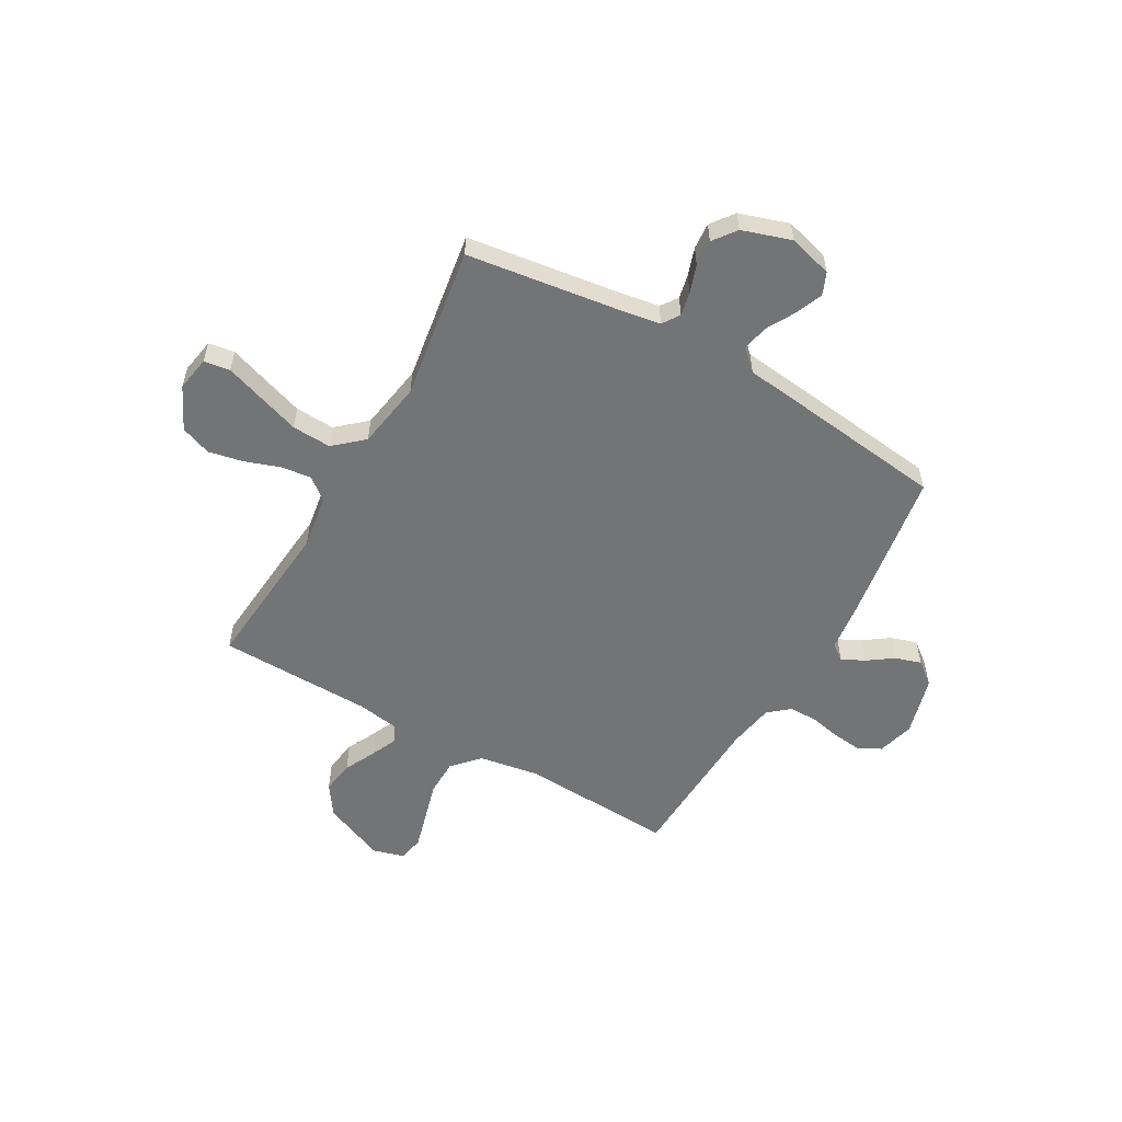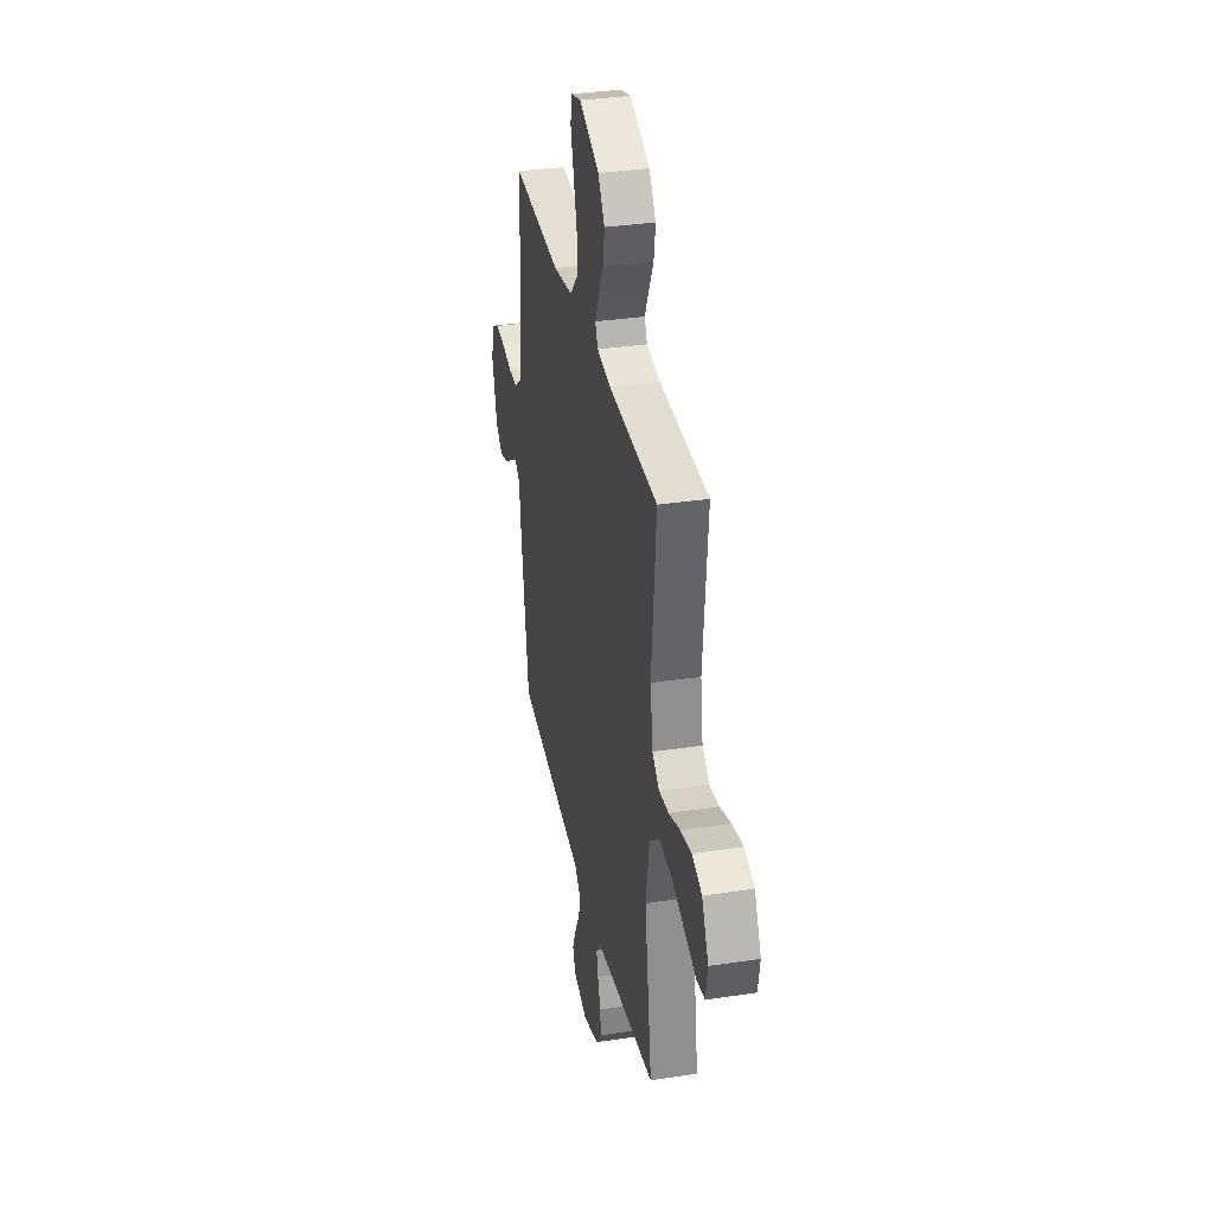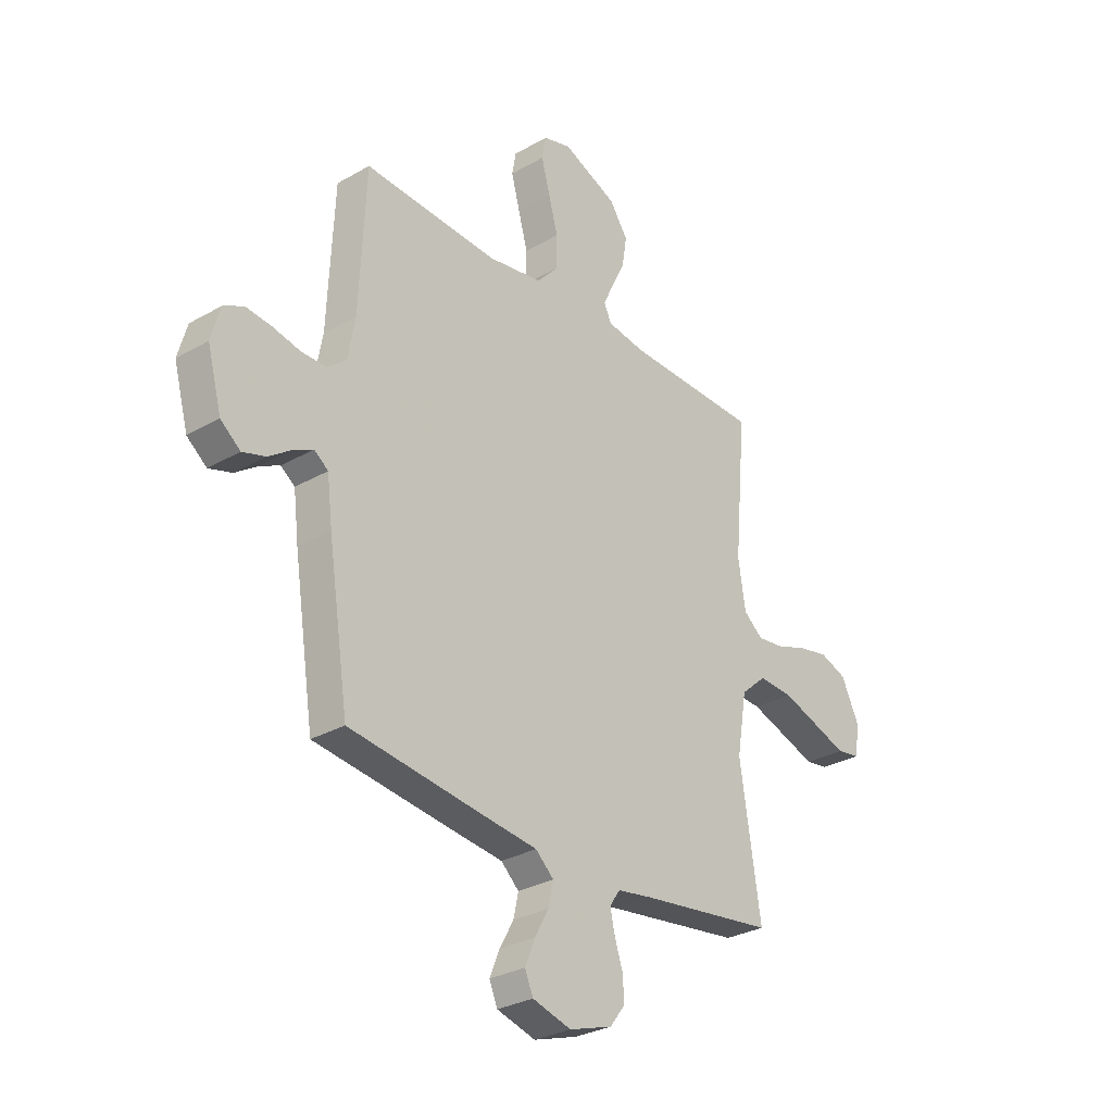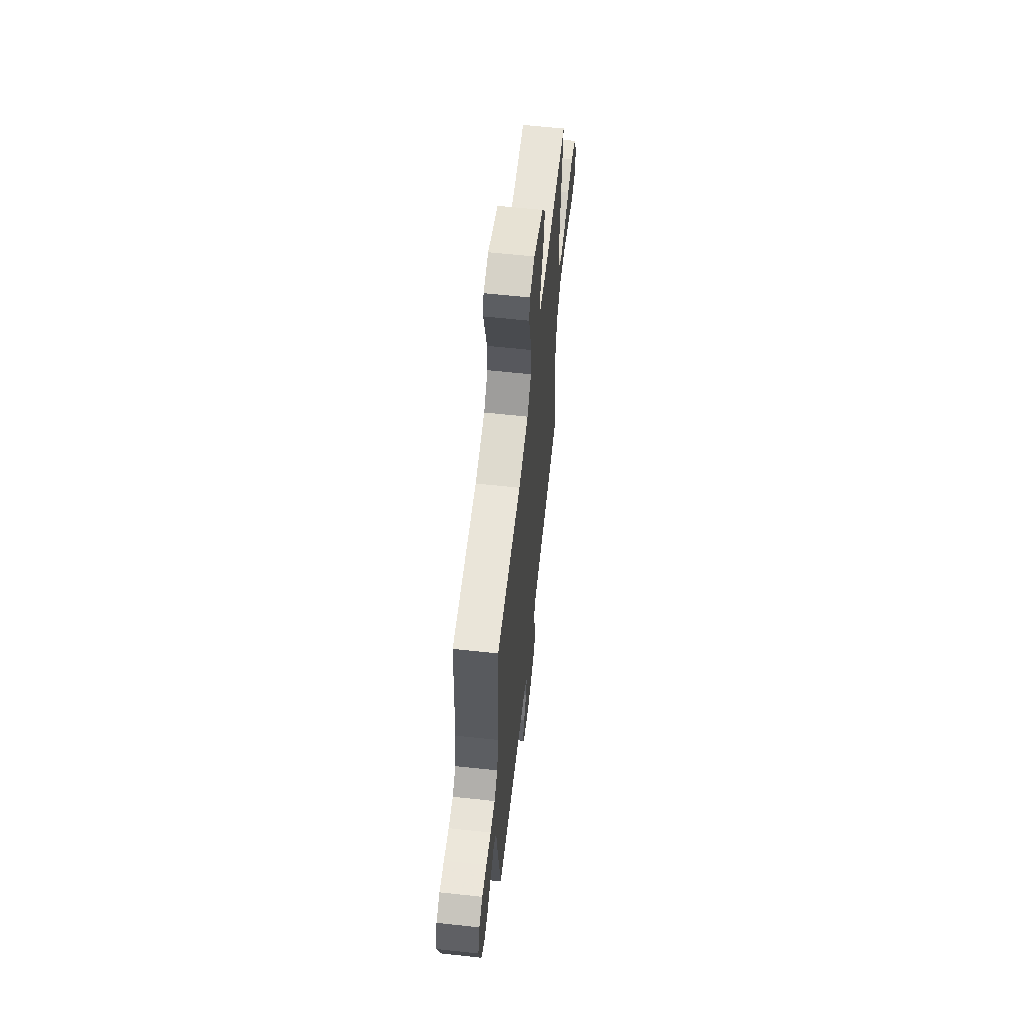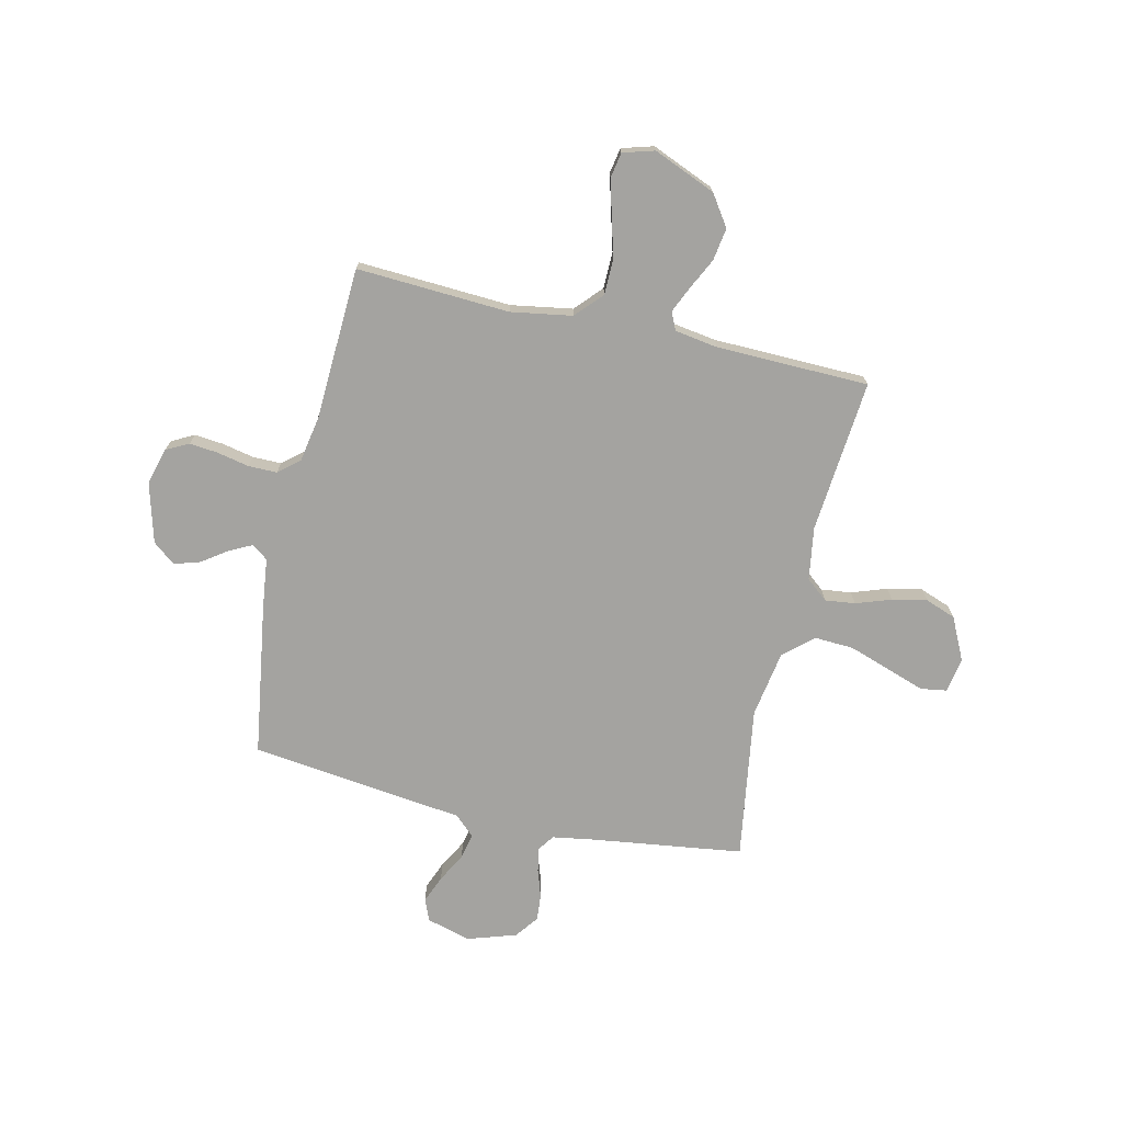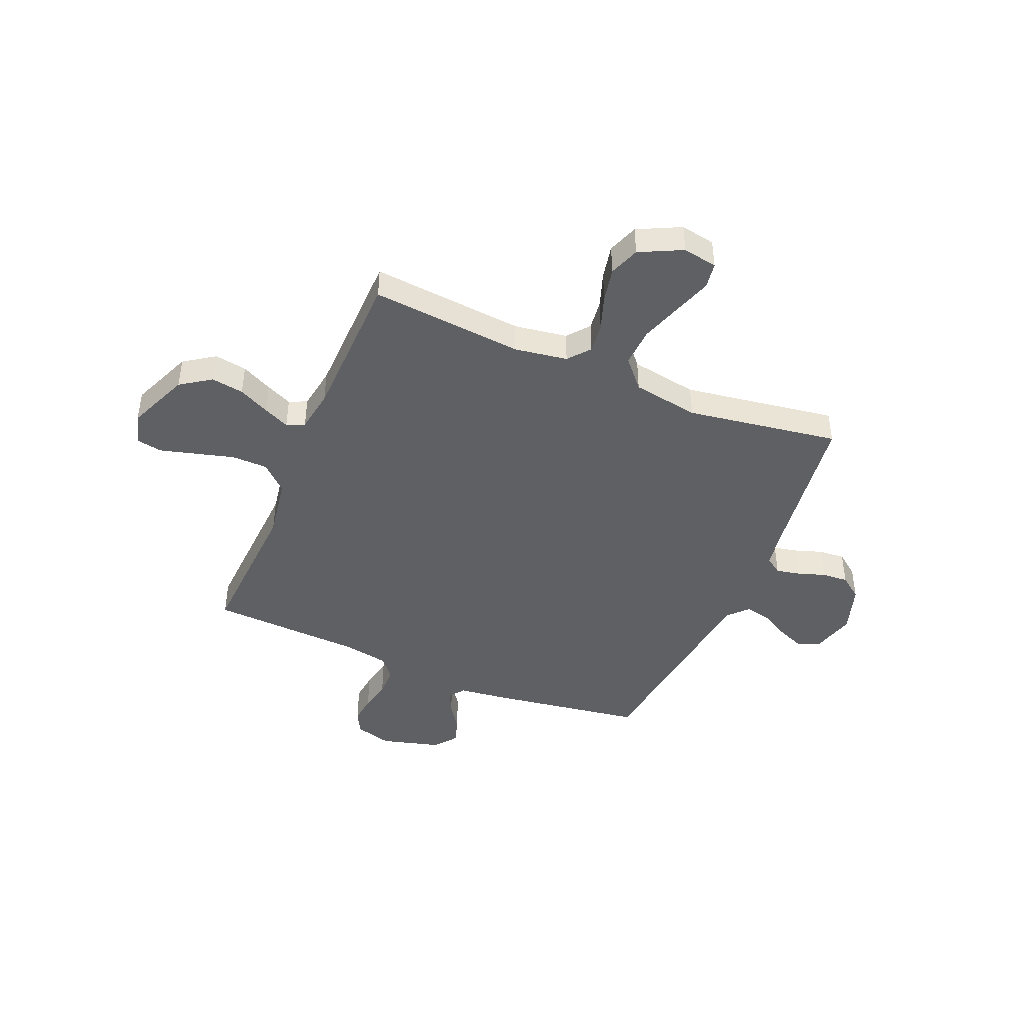
<metadata>
{"format":"obj","ext":"obj","renderer":"f3d","projection":"perspective","resolution":1024,"background":"white","views":[{"elev":-56.1,"azim":150.4,"up":"+Y"},{"elev":34.0,"azim":78.4,"up":"+Z"},{"elev":-29.7,"azim":-49.9,"up":"+Z"},{"elev":61.5,"azim":-83.7,"up":"+Z"},{"elev":-72.9,"azim":-12.9,"up":"+Y"},{"elev":-44.1,"azim":67.2,"up":"+Y"}]}
</metadata>
<code>
v 0.5 0.07 0.5
v 0.473 0.07 0.2
v 0.489 0.07 0.096
v 0.532 0.07 0.061
v 0.591 0.07 0.068
v 0.66 0.07 0.092
v 0.728 0.07 0.106
v 0.788 0.07 0.084
v 0.829 0.07 0
v 0.817 0.07 -0.068
v 0.766 0.07 -0.076
v 0.693 0.07 -0.051
v 0.61 0.07 -0.023
v 0.533 0.07 -0.019
v 0.476 0.07 -0.069
v 0.454 0.07 -0.2
v 0.5 0.07 -0.5
v 0.2 0.07 -0.541
v 0.121 0.07 -0.554
v 0.098 0.07 -0.587
v 0.108 0.07 -0.634
v 0.126 0.07 -0.688
v 0.13 0.07 -0.74
v 0.096 0.07 -0.785
v 0 0.07 -0.816
v -0.086 0.07 -0.792
v -0.104 0.07 -0.749
v -0.082 0.07 -0.695
v -0.051 0.07 -0.639
v -0.04 0.07 -0.588
v -0.08 0.07 -0.551
v -0.2 0.07 -0.537
v -0.5 0.07 -0.5
v -0.546 0.07 -0.2
v -0.558 0.07 -0.102
v -0.589 0.07 -0.079
v -0.633 0.07 -0.101
v -0.683 0.07 -0.136
v -0.734 0.07 -0.152
v -0.778 0.07 -0.117
v -0.81 0.07 0
v -0.79 0.07 0.072
v -0.746 0.07 0.095
v -0.689 0.07 0.089
v -0.627 0.07 0.076
v -0.571 0.07 0.076
v -0.53 0.07 0.11
v -0.514 0.07 0.2
v -0.5 0.07 0.5
v -0.2 0.07 0.484
v -0.08 0.07 0.504
v -0.032 0.07 0.556
v -0.031 0.07 0.627
v -0.052 0.07 0.703
v -0.071 0.07 0.773
v -0.062 0.07 0.823
v 0 0.07 0.841
v 0.122 0.07 0.79
v 0.163 0.07 0.73
v 0.153 0.07 0.666
v 0.123 0.07 0.605
v 0.1 0.07 0.554
v 0.116 0.07 0.519
v 0.2 0.07 0.506
v 0.5 0 0.5
v 0.473 0 0.2
v 0.489 0 0.096
v 0.532 0 0.061
v 0.591 0 0.068
v 0.66 0 0.092
v 0.728 0 0.106
v 0.788 0 0.084
v 0.829 0 0
v 0.817 0 -0.068
v 0.766 0 -0.076
v 0.693 0 -0.051
v 0.61 0 -0.023
v 0.533 0 -0.019
v 0.476 0 -0.069
v 0.454 0 -0.2
v 0.5 0 -0.5
v 0.2 0 -0.541
v 0.121 0 -0.554
v 0.098 0 -0.587
v 0.108 0 -0.634
v 0.126 0 -0.688
v 0.13 0 -0.74
v 0.096 0 -0.785
v 0 0 -0.816
v -0.086 0 -0.792
v -0.104 0 -0.749
v -0.082 0 -0.695
v -0.051 0 -0.639
v -0.04 0 -0.588
v -0.08 0 -0.551
v -0.2 0 -0.537
v -0.5 0 -0.5
v -0.546 0 -0.2
v -0.558 0 -0.102
v -0.589 0 -0.079
v -0.633 0 -0.101
v -0.683 0 -0.136
v -0.734 0 -0.152
v -0.778 0 -0.117
v -0.81 0 0
v -0.79 0 0.072
v -0.746 0 0.095
v -0.689 0 0.089
v -0.627 0 0.076
v -0.571 0 0.076
v -0.53 0 0.11
v -0.514 0 0.2
v -0.5 0 0.5
v -0.2 0 0.484
v -0.08 0 0.504
v -0.032 0 0.556
v -0.031 0 0.627
v -0.052 0 0.703
v -0.071 0 0.773
v -0.062 0 0.823
v 0 0 0.841
v 0.122 0 0.79
v 0.163 0 0.73
v 0.153 0 0.666
v 0.123 0 0.605
v 0.1 0 0.554
v 0.116 0 0.519
v 0.2 0 0.506
f 58 59 60 61
f 58 61 62
f 57 58 62
f 56 57 62
f 53 54 55 56
f 53 56 62 63
f 48 49 50
f 47 48 50 51
f 42 43 44 45
f 42 45 46
f 41 42 46
f 40 41 46
f 37 38 39 40
f 36 37 40 46
f 35 36 46 47
f 31 32 33 34
f 31 34 35 47
f 26 27 28 29
f 24 25 26 29
f 24 29 30
f 21 22 23 24
f 20 21 24 30
f 19 20 30 31
f 16 17 18
f 15 16 18 19
f 9 10 11 12
f 9 12 13
f 8 9 13 14
f 5 6 7 8
f 4 5 8 14
f 64 1 2
f 63 64 2 3
f 52 53 63 3
f 19 31 47 51
f 15 19 51 52
f 3 4 14 15
f 3 15 52
f 125 124 123 122
f 126 125 122
f 126 122 121
f 126 121 120
f 120 119 118 117
f 127 126 120 117
f 114 113 112
f 115 114 112 111
f 109 108 107 106
f 110 109 106
f 110 106 105
f 110 105 104
f 104 103 102 101
f 110 104 101 100
f 111 110 100 99
f 98 97 96 95
f 111 99 98 95
f 93 92 91 90
f 93 90 89 88
f 94 93 88
f 88 87 86 85
f 94 88 85 84
f 95 94 84 83
f 82 81 80
f 83 82 80 79
f 76 75 74 73
f 77 76 73
f 78 77 73 72
f 72 71 70 69
f 78 72 69 68
f 66 65 128
f 67 66 128 127
f 67 127 117 116
f 115 111 95 83
f 116 115 83 79
f 79 78 68 67
f 116 79 67
f 1 65 66 2
f 2 66 67 3
f 3 67 68 4
f 4 68 69 5
f 5 69 70 6
f 6 70 71 7
f 7 71 72 8
f 8 72 73 9
f 9 73 74 10
f 10 74 75 11
f 11 75 76 12
f 12 76 77 13
f 13 77 78 14
f 14 78 79 15
f 15 79 80 16
f 16 80 81 17
f 17 81 82 18
f 18 82 83 19
f 19 83 84 20
f 20 84 85 21
f 21 85 86 22
f 22 86 87 23
f 23 87 88 24
f 24 88 89 25
f 25 89 90 26
f 26 90 91 27
f 27 91 92 28
f 28 92 93 29
f 29 93 94 30
f 30 94 95 31
f 31 95 96 32
f 32 96 97 33
f 33 97 98 34
f 34 98 99 35
f 35 99 100 36
f 36 100 101 37
f 37 101 102 38
f 38 102 103 39
f 39 103 104 40
f 40 104 105 41
f 41 105 106 42
f 42 106 107 43
f 43 107 108 44
f 44 108 109 45
f 45 109 110 46
f 46 110 111 47
f 47 111 112 48
f 48 112 113 49
f 49 113 114 50
f 50 114 115 51
f 51 115 116 52
f 52 116 117 53
f 53 117 118 54
f 54 118 119 55
f 55 119 120 56
f 56 120 121 57
f 57 121 122 58
f 58 122 123 59
f 59 123 124 60
f 60 124 125 61
f 61 125 126 62
f 62 126 127 63
f 63 127 128 64
f 64 128 65 1

</code>
